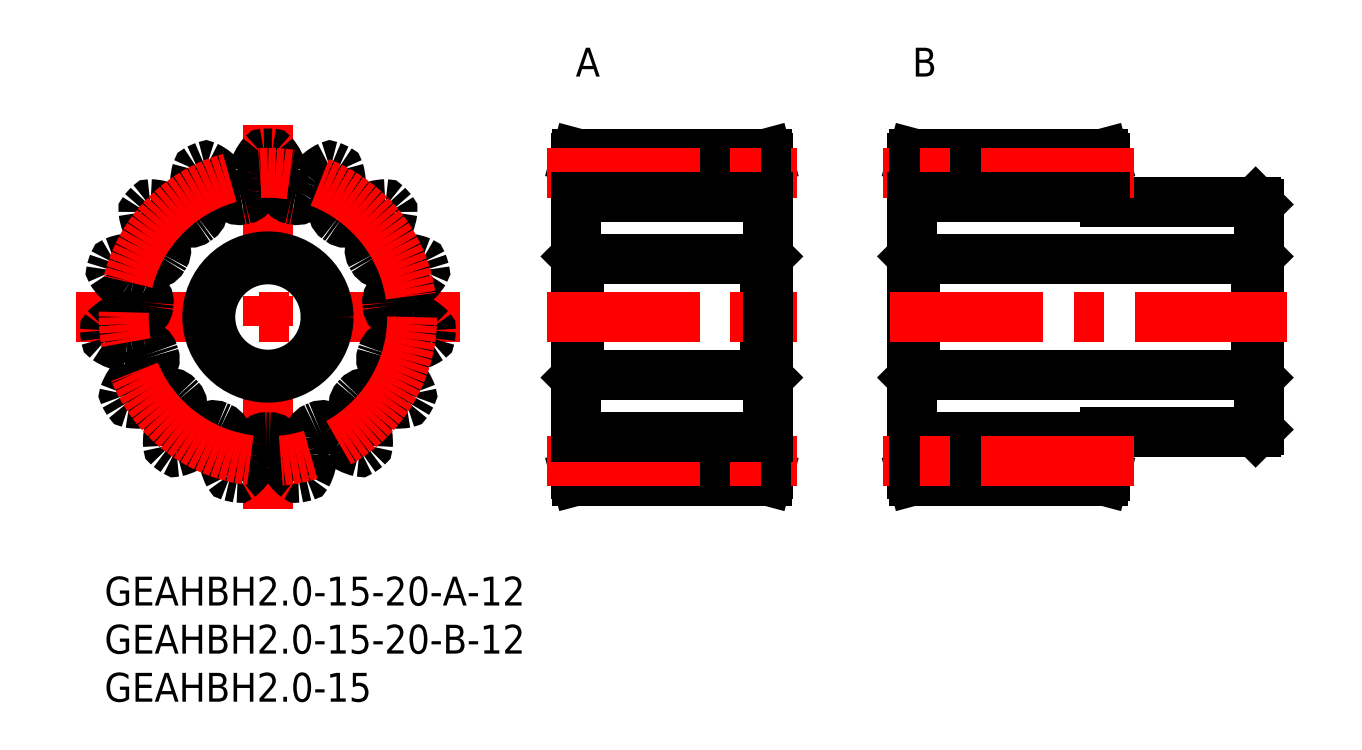
<metadata>
{"format":"dxf","ext":"dxf","renderer":"ezdxf+matplotlib","layout":"modelspace","background":"white","min_lineweight":24,"dpi":150}
</metadata>
<code>
0
SECTION
2
ENTITIES
0
INSERT
8
MSM_CONTINUOUS
2
*U3
10
0
20
0
30
0
0
INSERT
8
MSM_CONTINUOUS
2
*U4
10
0
20
0
30
0
0
INSERT
8
MSM_CONTINUOUS
2
*U5
10
0
20
0
30
0
0
LINE
8
MSM_CONTINUOUS
10
49.3
20
33
30
0
11
49.3
21
21
31
0
0
LINE
8
MSM_CONTINUOUS
10
68.7
20
21
30
0
11
49.3
21
21
31
0
0
LINE
8
MSM_CONTINUOUS
10
49.3
20
21
30
0
11
49
21
20.7
31
0
0
LINE
8
MSM_CONTINUOUS
10
68.7
20
33
30
0
11
68.7
21
21
31
0
0
LINE
8
MSM_CONTINUOUS
10
69
20
20.7
30
0
11
68.7
21
21
31
0
0
LINE
8
MSM_CONTINUOUS
10
49.3
20
33
30
0
11
68.7
21
33
31
0
0
LINE
8
MSM_CONTINUOUS
10
68.7
20
33
30
0
11
69
21
33.3
31
0
0
LINE
8
MSM_CONTINUOUS
10
68.87
20
44
30
0
11
69
21
43.5
31
0
0
LINE
8
MSM_CONTINUOUS
10
49.13
20
44
30
0
11
68.87
21
44
31
0
0
LINE
8
MSM_CONTINUOUS
10
49
20
43.5
30
0
11
49.13
21
44
31
0
0
LINE
8
MSM_CONTINUOUS
10
49
20
33.3
30
0
11
49.3
21
33
31
0
0
LINE
8
MSM_CONTINUOUS
10
119.7
20
33
30
0
11
119.7
21
21
31
0
0
LINE
8
MSM_CONTINUOUS
10
84.3
20
33
30
0
11
84.3
21
21
31
0
0
LINE
8
MSM_CONTINUOUS
10
84.3
20
21
30
0
11
119.7
21
21
31
0
0
LINE
8
MSM_CONTINUOUS
10
119.7
20
21
30
0
11
120
21
20.7
31
0
0
LINE
8
MSM_CONTINUOUS
10
119.7
20
15
30
0
11
120
21
15.3
31
0
0
LINE
8
MSM_CONTINUOUS
10
104
20
15
30
0
11
119.7
21
15
31
0
0
LINE
8
MSM_CONTINUOUS
10
84
20
20.7
30
0
11
84.3
21
21
31
0
0
LINE
8
MSM_CONTINUOUS
10
120
20
33.3
30
0
11
119.7
21
33
31
0
0
LINE
8
MSM_CONTINUOUS
10
119.7
20
33
30
0
11
84.3
21
33
31
0
0
LINE
8
MSM_CONTINUOUS
10
84.3
20
33
30
0
11
84
21
33.3
31
0
0
LINE
8
MSM_CONTINUOUS
10
84.13
20
44
30
0
11
84
21
43.5
31
0
0
LINE
8
MSM_CONTINUOUS
10
103.9
20
44
30
0
11
84.13
21
44
31
0
0
LINE
8
MSM_CONTINUOUS
10
104
20
43.5
30
0
11
103.9
21
44
31
0
0
LINE
8
MSM_CONTINUOUS
10
104
20
39
30
0
11
104
21
43.5
31
0
0
LINE
8
MSM_CONTINUOUS
10
119.7
20
39
30
0
11
104
21
39
31
0
0
LINE
8
MSM_CONTINUOUS
10
120
20
38.7
30
0
11
119.7
21
39
31
0
0
LINE
8
MSM_CENTER
10
-3
20
27
30
0
11
37
21
27
31
0
0
LINE
8
MSM_CENTER
10
17
20
7
30
0
11
17
21
47
31
0
0
CIRCLE
8
MSM_CONTINUOUS
10
17
20
27
30
0
40
6
0
ARC
8
MSM_CONTINUOUS
10
17.39
20
43.8
30
0
40
0.2
50
40.03
51
88.66
0
ARC
8
MSM_CONTINUOUS
10
17
20
27
30
0
40
17
50
88.66
51
91.34
0
ARC
8
MSM_CONTINUOUS
10
16.61
20
43.8
30
0
40
0.2
50
91.34
51
140
0
ARC
8
MSM_CONTINUOUS
10
20.28
20
40.71
30
0
40
5
50
140
51
166
0
ARC
8
MSM_CONTINUOUS
10
17
20
41.53
30
0
40
1.616
50
166
51
185.3
0
ARC
8
MSM_CONTINUOUS
10
9.416
20
40.83
30
0
40
6
50
353.3
51
5.284
0
ARC
8
MSM_CONTINUOUS
10
14.38
20
40.24
30
0
40
1
50
281.2
51
353.3
0
ARC
8
MSM_CONTINUOUS
10
17
20
27
30
0
40
12.5
50
101.2
51
102.8
0
ARC
8
MSM_CONTINUOUS
10
14
20
40.16
30
0
40
1
50
210.7
51
282.8
0
ARC
8
MSM_CONTINUOUS
10
18.3
20
42.71
30
0
40
6
50
198.7
51
210.7
0
ARC
8
MSM_CONTINUOUS
10
11.09
20
40.27
30
0
40
1.616
50
18.72
51
38
0
ARC
8
MSM_CONTINUOUS
10
8.425
20
38.19
30
0
40
5
50
38
51
64.03
0
ARC
8
MSM_CONTINUOUS
10
10.53
20
42.5
30
0
40
0.2
50
64.03
51
112.7
0
ARC
8
MSM_CONTINUOUS
10
17
20
27
30
0
40
17
50
112.7
51
115.3
0
ARC
8
MSM_CONTINUOUS
10
9.811
20
42.18
30
0
40
0.2
50
115.3
51
164
0
ARC
8
MSM_CONTINUOUS
10
14.42
20
40.86
30
0
40
5
50
164
51
190
0
ARC
8
MSM_CONTINUOUS
10
11.09
20
40.27
30
0
40
1.616
50
190
51
209.3
0
ARC
8
MSM_CONTINUOUS
10
4.449
20
36.55
30
0
40
6
50
17.32
51
29.28
0
ARC
8
MSM_CONTINUOUS
10
9.222
20
38.03
30
0
40
1
50
305.2
51
17.32
0
ARC
8
MSM_CONTINUOUS
10
17
20
27
30
0
40
12.5
50
125.2
51
126.8
0
ARC
8
MSM_CONTINUOUS
10
8.909
20
37.81
30
0
40
1
50
234.7
51
306.8
0
ARC
8
MSM_CONTINUOUS
10
11.8
20
41.89
30
0
40
6
50
222.7
51
234.7
0
ARC
8
MSM_CONTINUOUS
10
6.204
20
36.72
30
0
40
1.616
50
42.72
51
62
0
ARC
8
MSM_CONTINUOUS
10
4.616
20
33.73
30
0
40
5
50
62
51
88.03
0
ARC
8
MSM_CONTINUOUS
10
4.781
20
38.53
30
0
40
0.2
50
88.03
51
136.7
0
ARC
8
MSM_CONTINUOUS
10
17
20
27
30
0
40
17
50
136.7
51
139.3
0
ARC
8
MSM_CONTINUOUS
10
4.256
20
37.95
30
0
40
0.2
50
139.3
51
188
0
ARC
8
MSM_CONTINUOUS
10
9.01
20
38.61
30
0
40
5
50
188
51
214
0
ARC
8
MSM_CONTINUOUS
10
6.204
20
36.72
30
0
40
1.616
50
214
51
233.3
0
ARC
8
MSM_CONTINUOUS
10
1.651
20
30.62
30
0
40
6
50
41.32
51
53.28
0
ARC
8
MSM_CONTINUOUS
10
5.406
20
33.92
30
0
40
1
50
329.2
51
41.32
0
ARC
8
MSM_CONTINUOUS
10
17
20
27
30
0
40
12.5
50
149.2
51
150.8
0
ARC
8
MSM_CONTINUOUS
10
5.213
20
33.58
30
0
40
1
50
258.7
51
330.8
0
ARC
8
MSM_CONTINUOUS
10
6.195
20
38.48
30
0
40
6
50
246.7
51
258.7
0
ARC
8
MSM_CONTINUOUS
10
3.184
20
31.49
30
0
40
1.616
50
66.72
51
86
0
ARC
8
MSM_CONTINUOUS
10
2.948
20
28.11
30
0
40
5
50
86
51
112
0
ARC
8
MSM_CONTINUOUS
10
1.148
20
32.56
30
0
40
0.2
50
112
51
160.7
0
ARC
8
MSM_CONTINUOUS
10
17
20
27
30
0
40
17
50
160.7
51
163.3
0
ARC
8
MSM_CONTINUOUS
10
0.9055
20
31.82
30
0
40
0.2
50
163.3
51
212
0
ARC
8
MSM_CONTINUOUS
10
4.977
20
34.36
30
0
40
5
50
212
51
238
0
ARC
8
MSM_CONTINUOUS
10
3.184
20
31.49
30
0
40
1.616
50
238
51
257.3
0
ARC
8
MSM_CONTINUOUS
10
1.508
20
24.06
30
0
40
6
50
65.32
51
77.28
0
ARC
8
MSM_CONTINUOUS
10
3.596
20
28.6
30
0
40
1
50
353.2
51
65.32
0
ARC
8
MSM_CONTINUOUS
10
17
20
27
30
0
40
12.5
50
173.2
51
174.8
0
ARC
8
MSM_CONTINUOUS
10
3.555
20
28.22
30
0
40
1
50
282.7
51
354.8
0
ARC
8
MSM_CONTINUOUS
10
2.458
20
33.1
30
0
40
6
50
270.7
51
282.7
0
ARC
8
MSM_CONTINUOUS
10
2.553
20
25.48
30
0
40
1.616
50
90.72
51
110
0
ARC
8
MSM_CONTINUOUS
10
3.71
20
22.3
30
0
40
5
50
110
51
136
0
ARC
8
MSM_CONTINUOUS
10
0.2556
20
25.63
30
0
40
0.2
50
136
51
184.7
0
ARC
8
MSM_CONTINUOUS
10
17
20
27
30
0
40
17
50
184.7
51
187.3
0
ARC
8
MSM_CONTINUOUS
10
0.3375
20
24.85
30
0
40
0.2
50
187.3
51
236
0
ARC
8
MSM_CONTINUOUS
10
3.024
20
28.83
30
0
40
5
50
236
51
262
0
ARC
8
MSM_CONTINUOUS
10
2.553
20
25.48
30
0
40
1.616
50
262
51
281.3
0
ARC
8
MSM_CONTINUOUS
10
4.043
20
18.01
30
0
40
6
50
89.32
51
101.3
0
ARC
8
MSM_CONTINUOUS
10
4.102
20
23.01
30
0
40
1
50
17.18
51
89.32
0
ARC
8
MSM_CONTINUOUS
10
17
20
27
30
0
40
12.5
50
197.2
51
198.8
0
ARC
8
MSM_CONTINUOUS
10
4.222
20
22.64
30
0
40
1
50
306.7
51
18.82
0
ARC
8
MSM_CONTINUOUS
10
1.235
20
26.65
30
0
40
6
50
294.7
51
306.7
0
ARC
8
MSM_CONTINUOUS
10
4.419
20
19.74
30
0
40
1.616
50
114.7
51
134
0
ARC
8
MSM_CONTINUOUS
10
6.77
20
17.3
30
0
40
5
50
134
51
160
0
ARC
8
MSM_CONTINUOUS
10
2.259
20
18.94
30
0
40
0.2
50
160
51
208.7
0
ARC
8
MSM_CONTINUOUS
10
17
20
27
30
0
40
17
50
208.7
51
211.3
0
ARC
8
MSM_CONTINUOUS
10
2.651
20
18.26
30
0
40
0.2
50
211.3
51
260
0
ARC
8
MSM_CONTINUOUS
10
3.487
20
22.99
30
0
40
5
50
260
51
286
0
ARC
8
MSM_CONTINUOUS
10
4.419
20
19.74
30
0
40
1.616
50
286
51
305.3
0
ARC
8
MSM_CONTINUOUS
10
8.819
20
13.52
30
0
40
6
50
113.3
51
125.3
0
ARC
8
MSM_CONTINUOUS
10
6.839
20
18.11
30
0
40
1
50
41.18
51
113.3
0
ARC
8
MSM_CONTINUOUS
10
17
20
27
30
0
40
12.5
50
221.2
51
222.8
0
ARC
8
MSM_CONTINUOUS
10
7.098
20
17.82
30
0
40
1
50
330.7
51
42.82
0
ARC
8
MSM_CONTINUOUS
10
2.738
20
20.27
30
0
40
6
50
318.7
51
330.7
0
ARC
8
MSM_CONTINUOUS
10
8.461
20
15.25
30
0
40
1.616
50
138.7
51
158
0
ARC
8
MSM_CONTINUOUS
10
11.6
20
13.98
30
0
40
5
50
158
51
184
0
ARC
8
MSM_CONTINUOUS
10
6.811
20
13.64
30
0
40
0.2
50
184
51
232.7
0
ARC
8
MSM_CONTINUOUS
10
17
20
27
30
0
40
17
50
232.7
51
235.3
0
ARC
8
MSM_CONTINUOUS
10
7.445
20
13.18
30
0
40
0.2
50
235.3
51
284
0
ARC
8
MSM_CONTINUOUS
10
6.286
20
17.84
30
0
40
5
50
284
51
310
0
ARC
8
MSM_CONTINUOUS
10
8.461
20
15.25
30
0
40
1.616
50
310
51
329.3
0
ARC
8
MSM_CONTINUOUS
10
15.01
20
11.36
30
0
40
6
50
137.3
51
149.3
0
ARC
8
MSM_CONTINUOUS
10
11.33
20
14.75
30
0
40
1
50
65.18
51
137.3
0
ARC
8
MSM_CONTINUOUS
10
17
20
27
30
0
40
12.5
50
245.2
51
246.8
0
ARC
8
MSM_CONTINUOUS
10
11.69
20
14.59
30
0
40
1
50
354.7
51
66.82
0
ARC
8
MSM_CONTINUOUS
10
6.708
20
15.05
30
0
40
6
50
342.7
51
354.7
0
ARC
8
MSM_CONTINUOUS
10
13.98
20
12.79
30
0
40
1.616
50
162.7
51
182
0
ARC
8
MSM_CONTINUOUS
10
17.36
20
12.91
30
0
40
5
50
182
51
208
0
ARC
8
MSM_CONTINUOUS
10
13.12
20
10.65
30
0
40
0.2
50
208
51
256.7
0
ARC
8
MSM_CONTINUOUS
10
17
20
27
30
0
40
17
50
256.7
51
259.3
0
ARC
8
MSM_CONTINUOUS
10
13.89
20
10.49
30
0
40
0.2
50
259.3
51
308
0
ARC
8
MSM_CONTINUOUS
10
10.94
20
14.27
30
0
40
5
50
308
51
334
0
ARC
8
MSM_CONTINUOUS
10
13.98
20
12.79
30
0
40
1.616
50
334
51
353.3
0
ARC
8
MSM_CONTINUOUS
10
21.54
20
11.9
30
0
40
6
50
161.3
51
173.3
0
ARC
8
MSM_CONTINUOUS
10
16.81
20
13.5
30
0
40
1
50
89.18
51
161.3
0
ARC
8
MSM_CONTINUOUS
10
17
20
27
30
0
40
12.5
50
269.2
51
270.8
0
ARC
8
MSM_CONTINUOUS
10
17.19
20
13.5
30
0
40
1
50
18.68
51
90.82
0
ARC
8
MSM_CONTINUOUS
10
12.46
20
11.9
30
0
40
6
50
6.716
51
18.68
0
ARC
8
MSM_CONTINUOUS
10
20.02
20
12.79
30
0
40
1.616
50
186.7
51
206
0
ARC
8
MSM_CONTINUOUS
10
23.06
20
14.27
30
0
40
5
50
206
51
232
0
ARC
8
MSM_CONTINUOUS
10
20.11
20
10.49
30
0
40
0.2
50
232
51
280.7
0
ARC
8
MSM_CONTINUOUS
10
17
20
27
30
0
40
17
50
280.7
51
283.3
0
ARC
8
MSM_CONTINUOUS
10
20.88
20
10.65
30
0
40
0.2
50
283.3
51
332
0
ARC
8
MSM_CONTINUOUS
10
16.64
20
12.91
30
0
40
5
50
332
51
358
0
ARC
8
MSM_CONTINUOUS
10
20.02
20
12.79
30
0
40
1.616
50
358
51
17.28
0
ARC
8
MSM_CONTINUOUS
10
27.29
20
15.05
30
0
40
6
50
185.3
51
197.3
0
ARC
8
MSM_CONTINUOUS
10
22.31
20
14.59
30
0
40
1
50
113.2
51
185.3
0
ARC
8
MSM_CONTINUOUS
10
17
20
27
30
0
40
12.5
50
293.2
51
294.8
0
ARC
8
MSM_CONTINUOUS
10
22.67
20
14.75
30
0
40
1
50
42.68
51
114.8
0
ARC
8
MSM_CONTINUOUS
10
18.99
20
11.36
30
0
40
6
50
30.72
51
42.68
0
ARC
8
MSM_CONTINUOUS
10
25.54
20
15.25
30
0
40
1.616
50
210.7
51
230
0
ARC
8
MSM_CONTINUOUS
10
27.71
20
17.84
30
0
40
5
50
230
51
256
0
ARC
8
MSM_CONTINUOUS
10
26.56
20
13.18
30
0
40
0.2
50
256
51
304.7
0
ARC
8
MSM_CONTINUOUS
10
17
20
27
30
0
40
17
50
304.7
51
307.3
0
ARC
8
MSM_CONTINUOUS
10
27.19
20
13.64
30
0
40
0.2
50
307.3
51
356
0
ARC
8
MSM_CONTINUOUS
10
22.4
20
13.98
30
0
40
5
50
356
51
22
0
ARC
8
MSM_CONTINUOUS
10
25.54
20
15.25
30
0
40
1.616
50
22
51
41.28
0
ARC
8
MSM_CONTINUOUS
10
31.26
20
20.27
30
0
40
6
50
209.3
51
221.3
0
ARC
8
MSM_CONTINUOUS
10
26.9
20
17.82
30
0
40
1
50
137.2
51
209.3
0
ARC
8
MSM_CONTINUOUS
10
17
20
27
30
0
40
12.5
50
317.2
51
318.8
0
ARC
8
MSM_CONTINUOUS
10
27.16
20
18.11
30
0
40
1
50
66.68
51
138.8
0
ARC
8
MSM_CONTINUOUS
10
25.18
20
13.52
30
0
40
6
50
54.72
51
66.68
0
ARC
8
MSM_CONTINUOUS
10
29.58
20
19.74
30
0
40
1.616
50
234.7
51
254
0
ARC
8
MSM_CONTINUOUS
10
30.51
20
22.99
30
0
40
5
50
254
51
280
0
ARC
8
MSM_CONTINUOUS
10
31.35
20
18.26
30
0
40
0.2
50
280
51
328.7
0
ARC
8
MSM_CONTINUOUS
10
17
20
27
30
0
40
17
50
328.7
51
331.3
0
ARC
8
MSM_CONTINUOUS
10
31.74
20
18.94
30
0
40
0.2
50
331.3
51
19.97
0
ARC
8
MSM_CONTINUOUS
10
27.23
20
17.3
30
0
40
5
50
19.97
51
46
0
ARC
8
MSM_CONTINUOUS
10
29.58
20
19.74
30
0
40
1.616
50
46
51
65.28
0
ARC
8
MSM_CONTINUOUS
10
32.76
20
26.65
30
0
40
6
50
233.3
51
245.3
0
ARC
8
MSM_CONTINUOUS
10
29.78
20
22.64
30
0
40
1
50
161.2
51
233.3
0
ARC
8
MSM_CONTINUOUS
10
17
20
27
30
0
40
12.5
50
341.2
51
342.8
0
ARC
8
MSM_CONTINUOUS
10
29.9
20
23.01
30
0
40
1
50
90.68
51
162.8
0
ARC
8
MSM_CONTINUOUS
10
29.96
20
18.01
30
0
40
6
50
78.72
51
90.68
0
ARC
8
MSM_CONTINUOUS
10
31.45
20
25.48
30
0
40
1.616
50
258.7
51
278
0
ARC
8
MSM_CONTINUOUS
10
30.98
20
28.83
30
0
40
5
50
278
51
304
0
ARC
8
MSM_CONTINUOUS
10
33.66
20
24.85
30
0
40
0.2
50
304
51
352.7
0
ARC
8
MSM_CONTINUOUS
10
17
20
27
30
0
40
17
50
352.7
51
355.3
0
ARC
8
MSM_CONTINUOUS
10
33.74
20
25.63
30
0
40
0.2
50
355.3
51
43.97
0
ARC
8
MSM_CONTINUOUS
10
30.29
20
22.3
30
0
40
5
50
43.97
51
70
0
ARC
8
MSM_CONTINUOUS
10
31.45
20
25.48
30
0
40
1.616
50
70
51
89.28
0
ARC
8
MSM_CONTINUOUS
10
31.54
20
33.1
30
0
40
6
50
257.3
51
269.3
0
ARC
8
MSM_CONTINUOUS
10
30.44
20
28.22
30
0
40
1
50
185.2
51
257.3
0
ARC
8
MSM_CONTINUOUS
10
17
20
27
30
0
40
12.5
50
5.18
51
6.82
0
ARC
8
MSM_CONTINUOUS
10
30.4
20
28.6
30
0
40
1
50
114.7
51
186.8
0
ARC
8
MSM_CONTINUOUS
10
32.49
20
24.06
30
0
40
6
50
102.7
51
114.7
0
ARC
8
MSM_CONTINUOUS
10
30.82
20
31.49
30
0
40
1.616
50
282.7
51
302
0
ARC
8
MSM_CONTINUOUS
10
29.02
20
34.36
30
0
40
5
50
302
51
328
0
ARC
8
MSM_CONTINUOUS
10
33.09
20
31.82
30
0
40
0.2
50
328
51
16.66
0
ARC
8
MSM_CONTINUOUS
10
17
20
27
30
0
40
17
50
16.66
51
19.34
0
ARC
8
MSM_CONTINUOUS
10
32.85
20
32.56
30
0
40
0.2
50
19.34
51
67.97
0
ARC
8
MSM_CONTINUOUS
10
31.05
20
28.11
30
0
40
5
50
67.97
51
94
0
ARC
8
MSM_CONTINUOUS
10
30.82
20
31.49
30
0
40
1.616
50
94
51
113.3
0
ARC
8
MSM_CONTINUOUS
10
27.81
20
38.48
30
0
40
6
50
281.3
51
293.3
0
ARC
8
MSM_CONTINUOUS
10
28.79
20
33.58
30
0
40
1
50
209.2
51
281.3
0
ARC
8
MSM_CONTINUOUS
10
17
20
27
30
0
40
12.5
50
29.18
51
30.82
0
ARC
8
MSM_CONTINUOUS
10
28.59
20
33.92
30
0
40
1
50
138.7
51
210.8
0
ARC
8
MSM_CONTINUOUS
10
32.35
20
30.62
30
0
40
6
50
126.7
51
138.7
0
ARC
8
MSM_CONTINUOUS
10
27.8
20
36.72
30
0
40
1.616
50
306.7
51
326
0
ARC
8
MSM_CONTINUOUS
10
24.99
20
38.61
30
0
40
5
50
326
51
352
0
ARC
8
MSM_CONTINUOUS
10
29.74
20
37.95
30
0
40
0.2
50
352
51
40.66
0
ARC
8
MSM_CONTINUOUS
10
17
20
27
30
0
40
17
50
40.66
51
43.34
0
ARC
8
MSM_CONTINUOUS
10
29.22
20
38.53
30
0
40
0.2
50
43.34
51
91.97
0
ARC
8
MSM_CONTINUOUS
10
29.38
20
33.73
30
0
40
5
50
91.97
51
118
0
ARC
8
MSM_CONTINUOUS
10
27.8
20
36.72
30
0
40
1.616
50
118
51
137.3
0
ARC
8
MSM_CONTINUOUS
10
22.2
20
41.89
30
0
40
6
50
305.3
51
317.3
0
ARC
8
MSM_CONTINUOUS
10
25.09
20
37.81
30
0
40
1
50
233.2
51
305.3
0
ARC
8
MSM_CONTINUOUS
10
17
20
27
30
0
40
12.5
50
53.18
51
54.82
0
ARC
8
MSM_CONTINUOUS
10
24.78
20
38.03
30
0
40
1
50
162.7
51
234.8
0
ARC
8
MSM_CONTINUOUS
10
29.55
20
36.55
30
0
40
6
50
150.7
51
162.7
0
ARC
8
MSM_CONTINUOUS
10
22.91
20
40.27
30
0
40
1.616
50
330.7
51
350
0
ARC
8
MSM_CONTINUOUS
10
19.58
20
40.86
30
0
40
5
50
350
51
16.03
0
ARC
8
MSM_CONTINUOUS
10
24.19
20
42.18
30
0
40
0.2
50
16.03
51
64.66
0
ARC
8
MSM_CONTINUOUS
10
17
20
27
30
0
40
17
50
64.66
51
67.34
0
ARC
8
MSM_CONTINUOUS
10
23.47
20
42.5
30
0
40
0.2
50
67.34
51
116
0
ARC
8
MSM_CONTINUOUS
10
25.58
20
38.19
30
0
40
5
50
116
51
142
0
ARC
8
MSM_CONTINUOUS
10
22.91
20
40.27
30
0
40
1.616
50
142
51
161.3
0
ARC
8
MSM_CONTINUOUS
10
15.7
20
42.71
30
0
40
6
50
329.3
51
341.3
0
ARC
8
MSM_CONTINUOUS
10
20
20
40.16
30
0
40
1
50
257.2
51
329.3
0
ARC
8
MSM_CONTINUOUS
10
17
20
27
30
0
40
12.5
50
77.18
51
78.82
0
ARC
8
MSM_CONTINUOUS
10
19.62
20
40.24
30
0
40
1
50
186.7
51
258.8
0
ARC
8
MSM_CONTINUOUS
10
24.58
20
40.83
30
0
40
6
50
174.7
51
186.7
0
ARC
8
MSM_CONTINUOUS
10
17
20
41.53
30
0
40
1.616
50
354.7
51
14
0
ARC
8
MSM_CONTINUOUS
10
13.72
20
40.71
30
0
40
5
50
14
51
40.03
0
CIRCLE
8
MSM_CONTINUOUS
10
17
20
27
30
0
40
6.3
0
LINE
8
MSM_CONTINUOUS
10
49
20
43.5
30
0
11
49
21
10.7
31
0
0
LINE
8
MSM_CONTINUOUS
10
120
20
38.7
30
0
11
120
21
15.3
31
0
0
LINE
8
MSM_CENTER
10
46
20
27
30
0
11
72
21
27
31
0
0
LINE
8
MSM_CONTINUOUS
10
84
20
43.5
30
0
11
84
21
10.7
31
0
0
LINE
8
MSM_CONTINUOUS
10
69
20
43.5
30
0
11
69
21
10.7
31
0
0
LINE
8
MSM_CENTER
10
123
20
27
30
0
11
81
21
27
31
0
0
LINE
8
MSM_CENTER
10
46
20
42
30
0
11
72
21
42
31
0
0
LINE
8
MSM_CENTER
10
107
20
42
30
0
11
81
21
42
31
0
0
LINE
8
MSM_CONTINUOUS
10
104
20
39.5
30
0
11
84
21
39.5
31
0
0
LINE
8
MSM_CONTINUOUS
10
49
20
39.5
30
0
11
69
21
39.5
31
0
0
LINE
8
MSM_CONTINUOUS
10
68.87
20
10
30
0
11
69
21
10.5
31
0
0
LINE
8
MSM_CONTINUOUS
10
49.13
20
10
30
0
11
68.87
21
10
31
0
0
LINE
8
MSM_CONTINUOUS
10
49
20
10.5
30
0
11
49.13
21
10
31
0
0
LINE
8
MSM_CONTINUOUS
10
84.13
20
10
30
0
11
84
21
10.5
31
0
0
LINE
8
MSM_CONTINUOUS
10
103.9
20
10
30
0
11
84.13
21
10
31
0
0
LINE
8
MSM_CONTINUOUS
10
104
20
10.5
30
0
11
103.9
21
10
31
0
0
LINE
8
MSM_CONTINUOUS
10
104
20
15
30
0
11
104
21
10.5
31
0
0
LINE
8
MSM_CENTER
10
46
20
12
30
0
11
72
21
12
31
0
0
LINE
8
MSM_CONTINUOUS
10
104
20
14.5
30
0
11
84
21
14.5
31
0
0
LINE
8
MSM_CONTINUOUS
10
49
20
14.5
30
0
11
69
21
14.5
31
0
0
LINE
8
MSM_CENTER
10
107
20
12
30
0
11
81
21
12
31
0
0
CIRCLE
8
MSM_CENTER
10
17
20
27
30
0
40
15
0
INSERT
8
MSM_CONTINUOUS
2
*U6
10
0
20
0
30
0
0
INSERT
8
MSM_CONTINUOUS
2
*U7
10
0
20
0
30
0
0
ENDSEC
0
EOF

</code>
